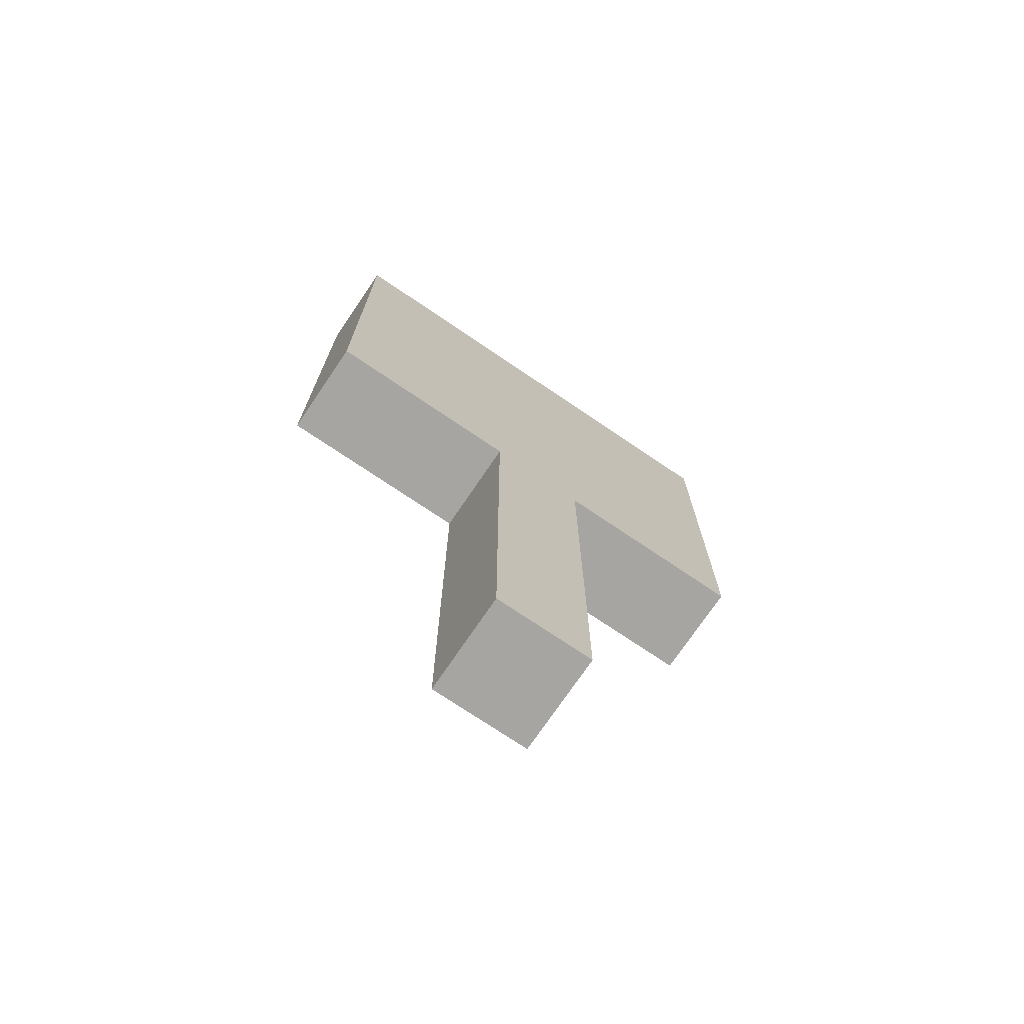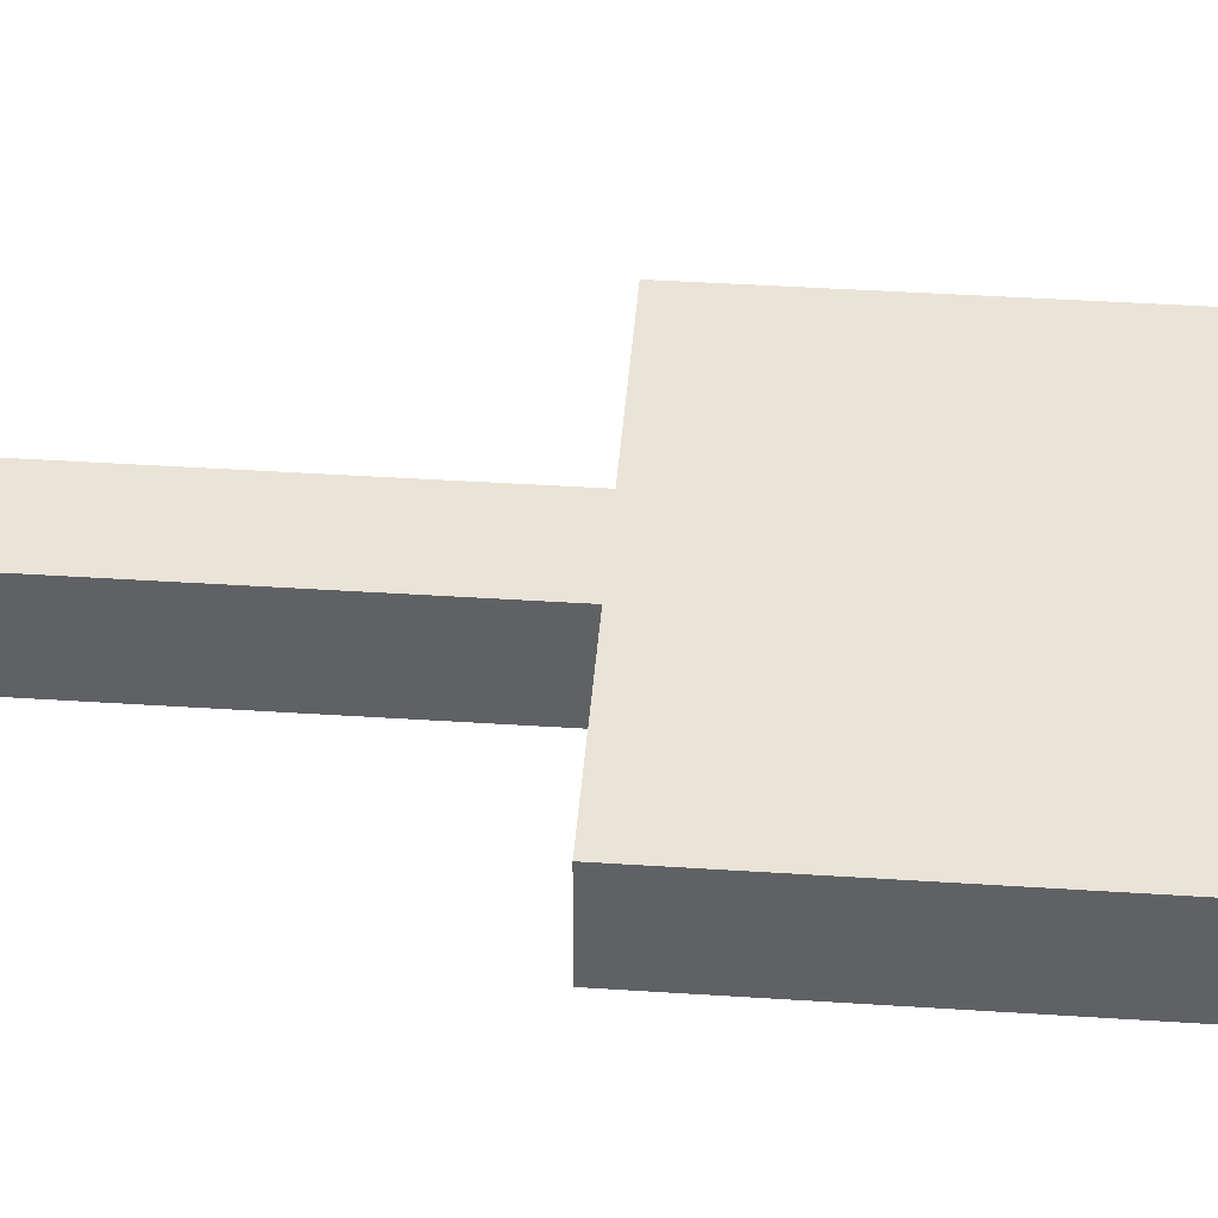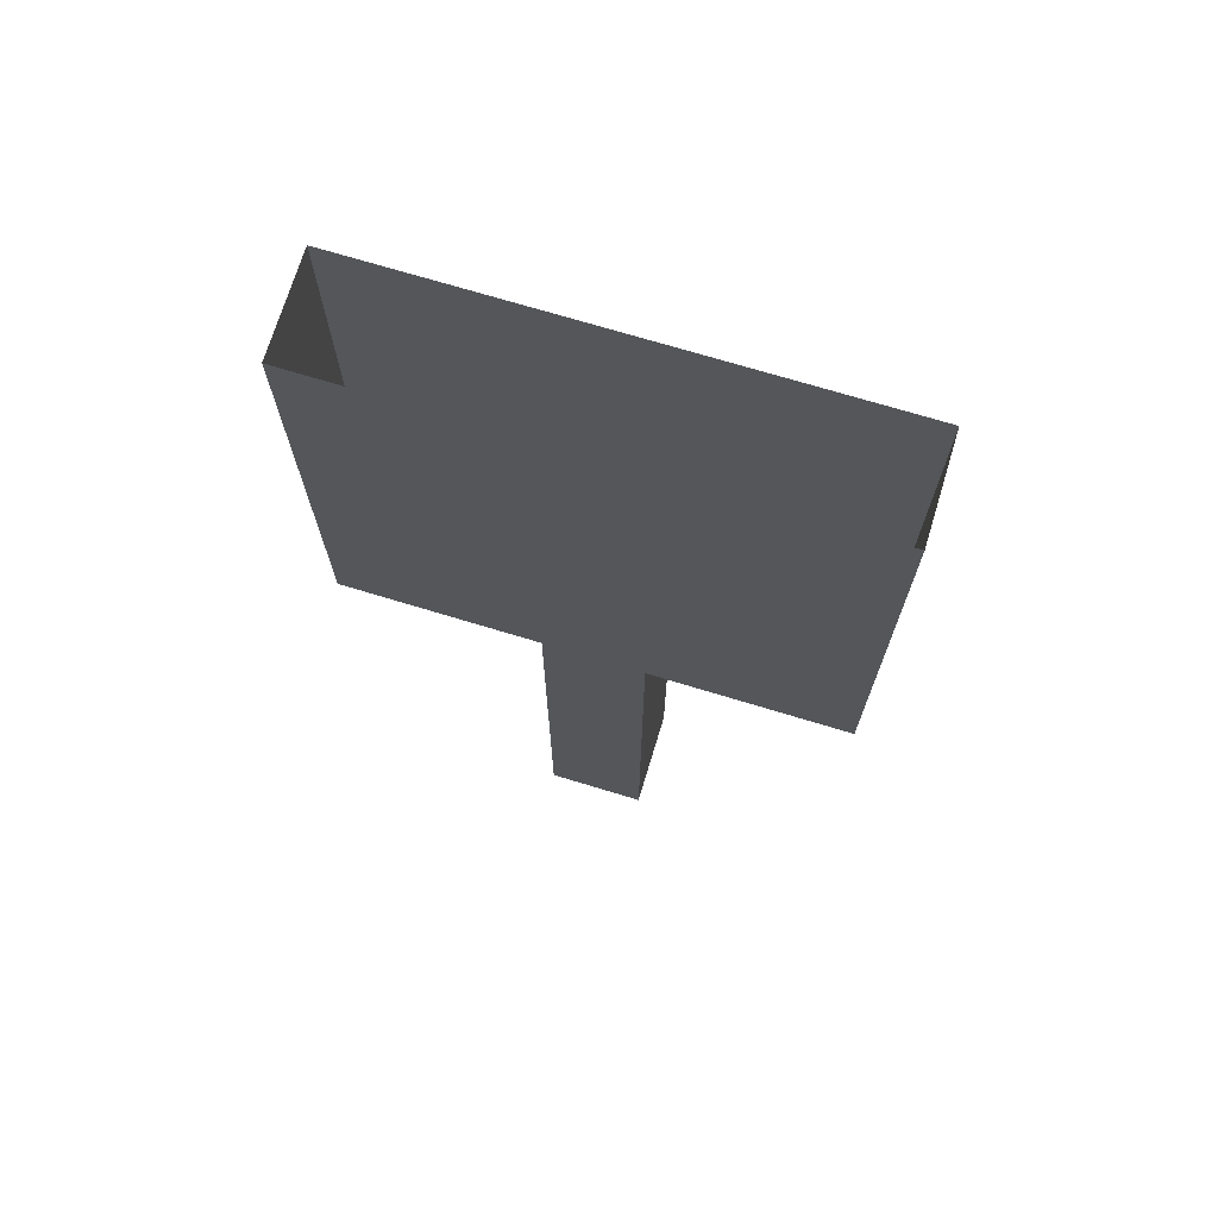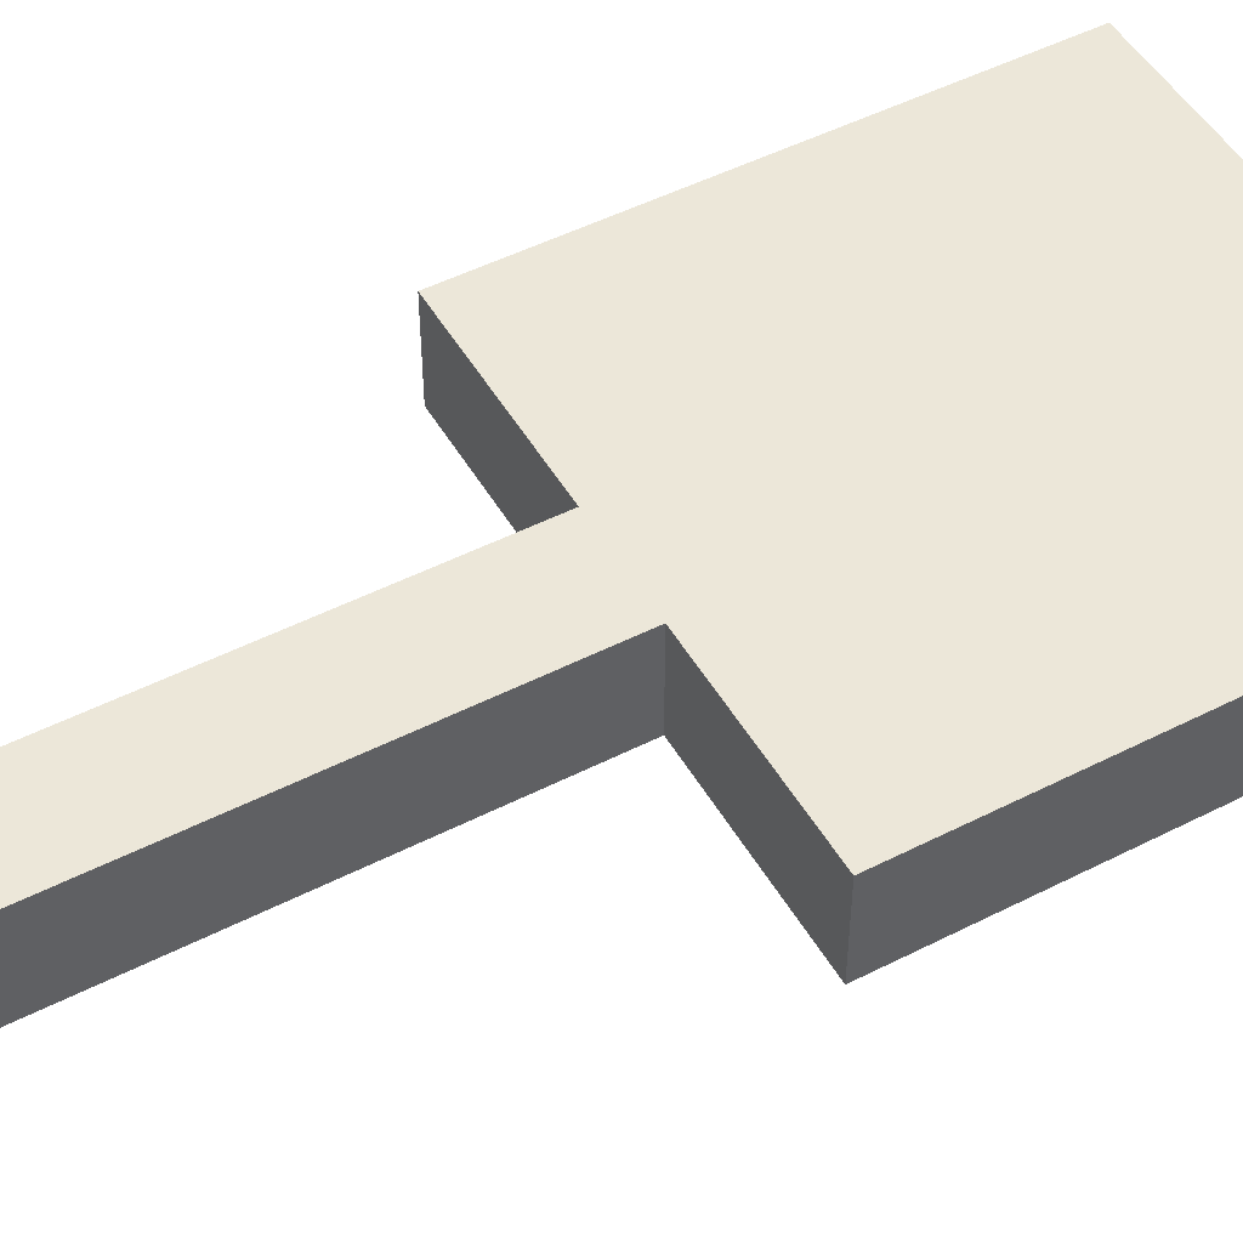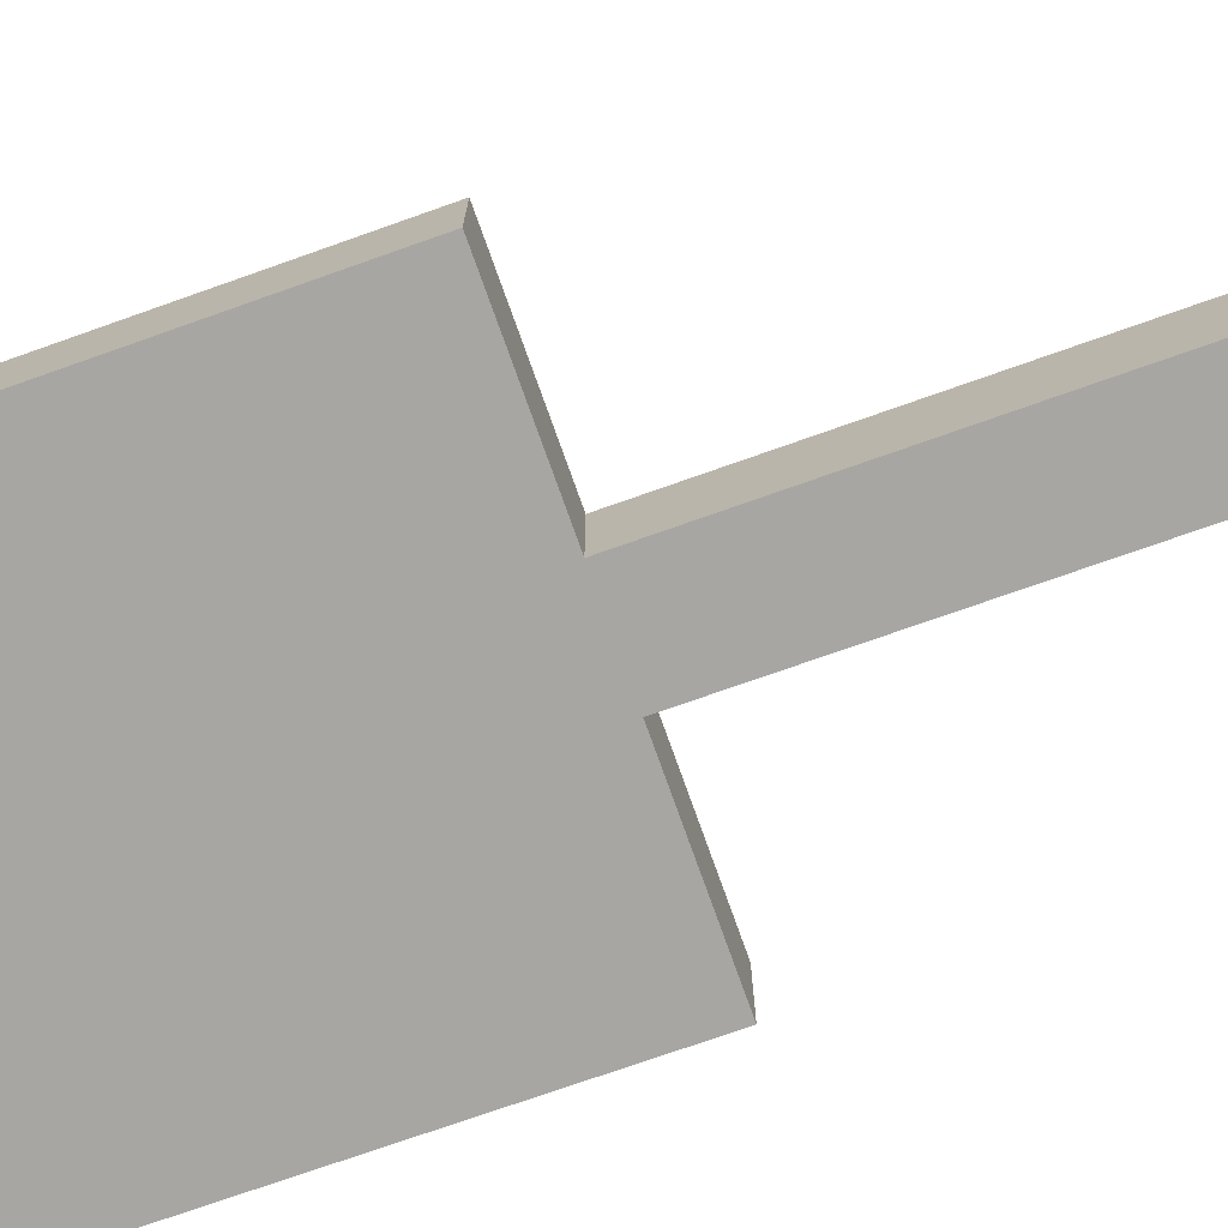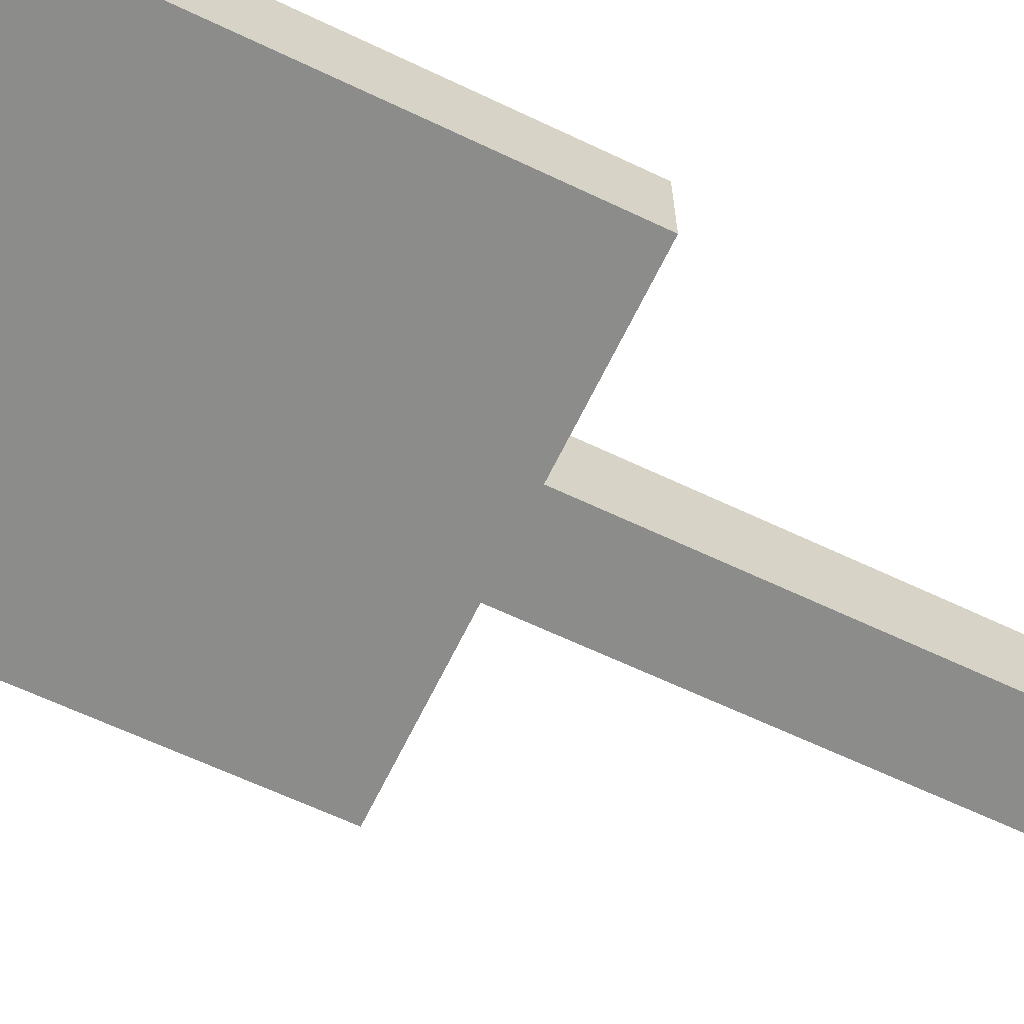
<metadata>
{"format":"obj","ext":"obj","renderer":"f3d","projection":"perspective","resolution":1024,"background":"white","views":[{"elev":-73.7,"azim":145.9,"up":"+Y"},{"elev":42.9,"azim":94.4,"up":"+Z"},{"elev":71.8,"azim":16.9,"up":"+Y"},{"elev":49.7,"azim":60.7,"up":"+Z"},{"elev":-74.1,"azim":-70.5,"up":"+Z"},{"elev":-64.1,"azim":-115.6,"up":"+Z"}]}
</metadata>
<code>
v 124 0 68
v 122 10 68
v 128 20 66
v 118 10 68
v 118 20 66
v 124 10 66
v 128 10 66
v 122 0 68
v 122 0 66
v 128 10 68
v 118 20 68
v 118 10 66
v 124 10 68
v 128 20 68
v 122 10 66
v 124 0 66
f 15 6 9
f 6 16 9
f 6 13 16
f 13 1 16
f 13 2 1
f 2 8 1
f 9 16 8
f 16 1 8
f 2 15 8
f 15 9 8
f 5 3 12
f 3 7 12
f 3 14 7
f 14 10 7
f 14 11 10
f 11 4 10
f 12 7 4
f 7 10 4
f 11 5 4
f 5 12 4

</code>
